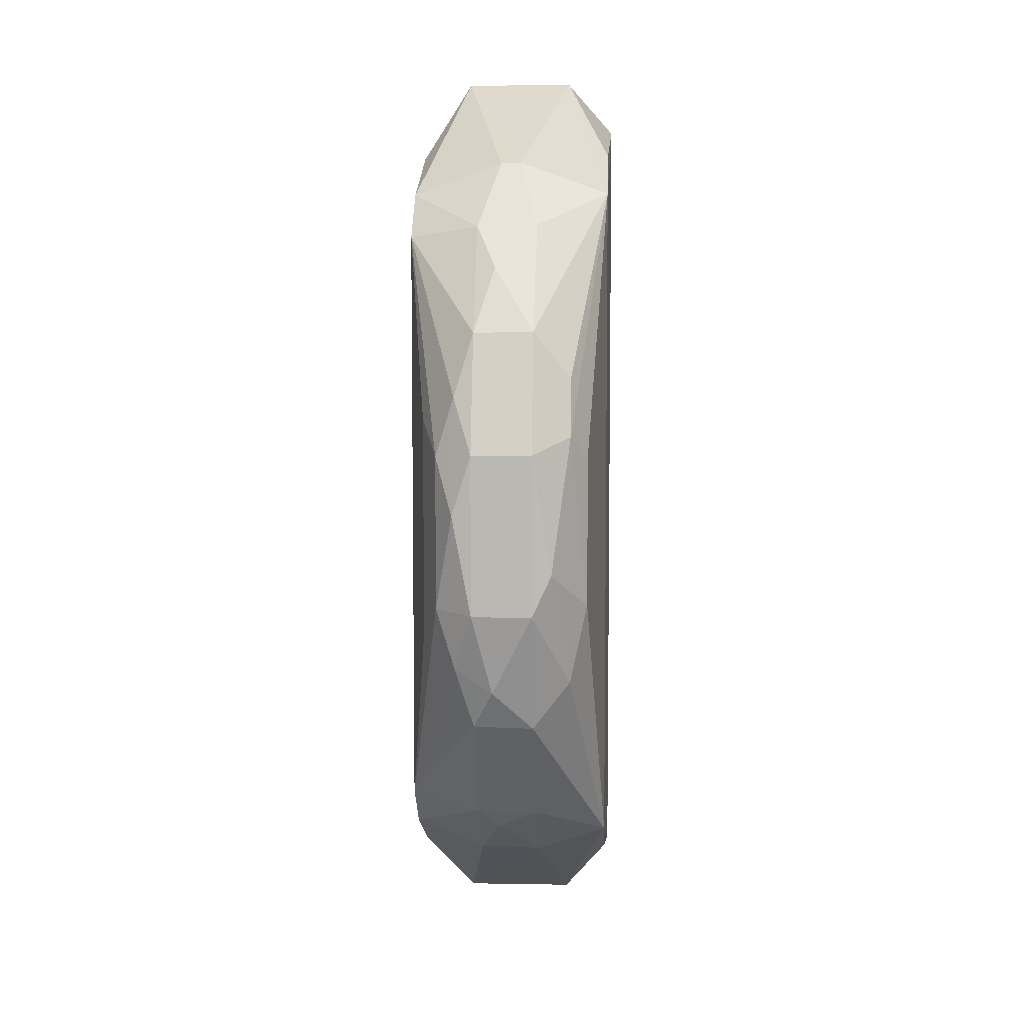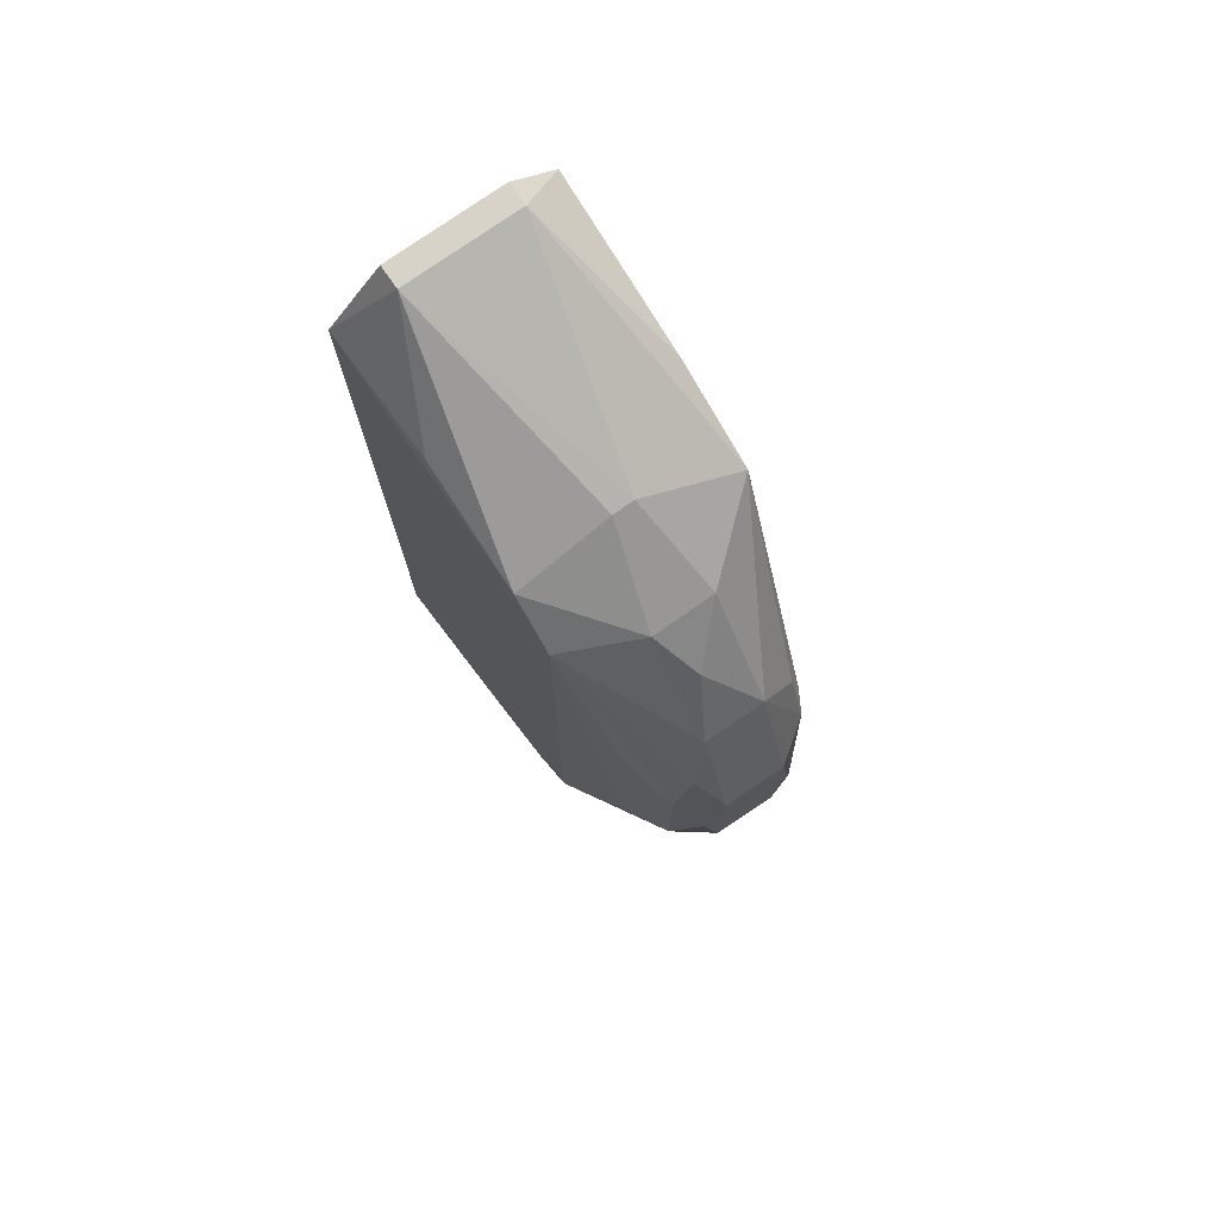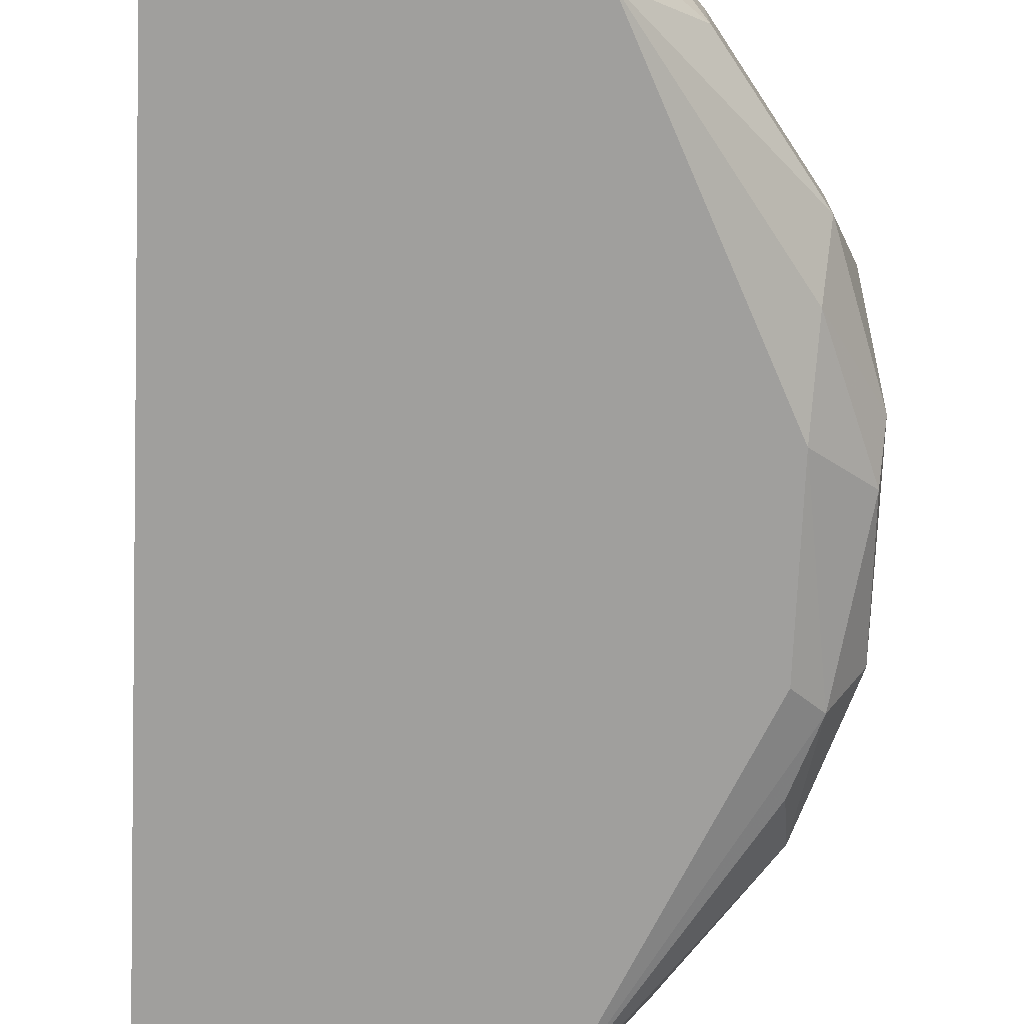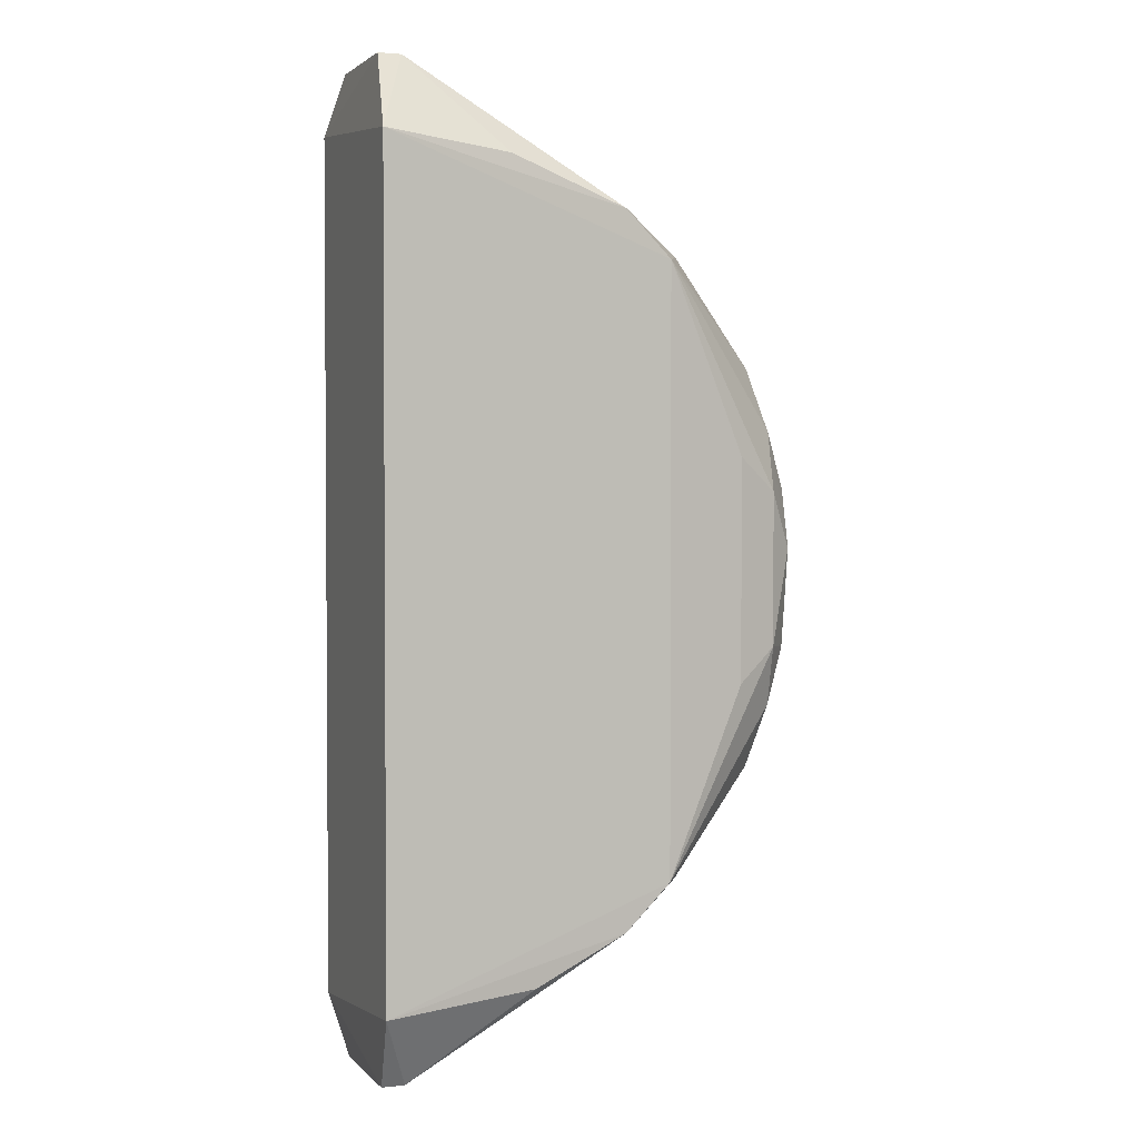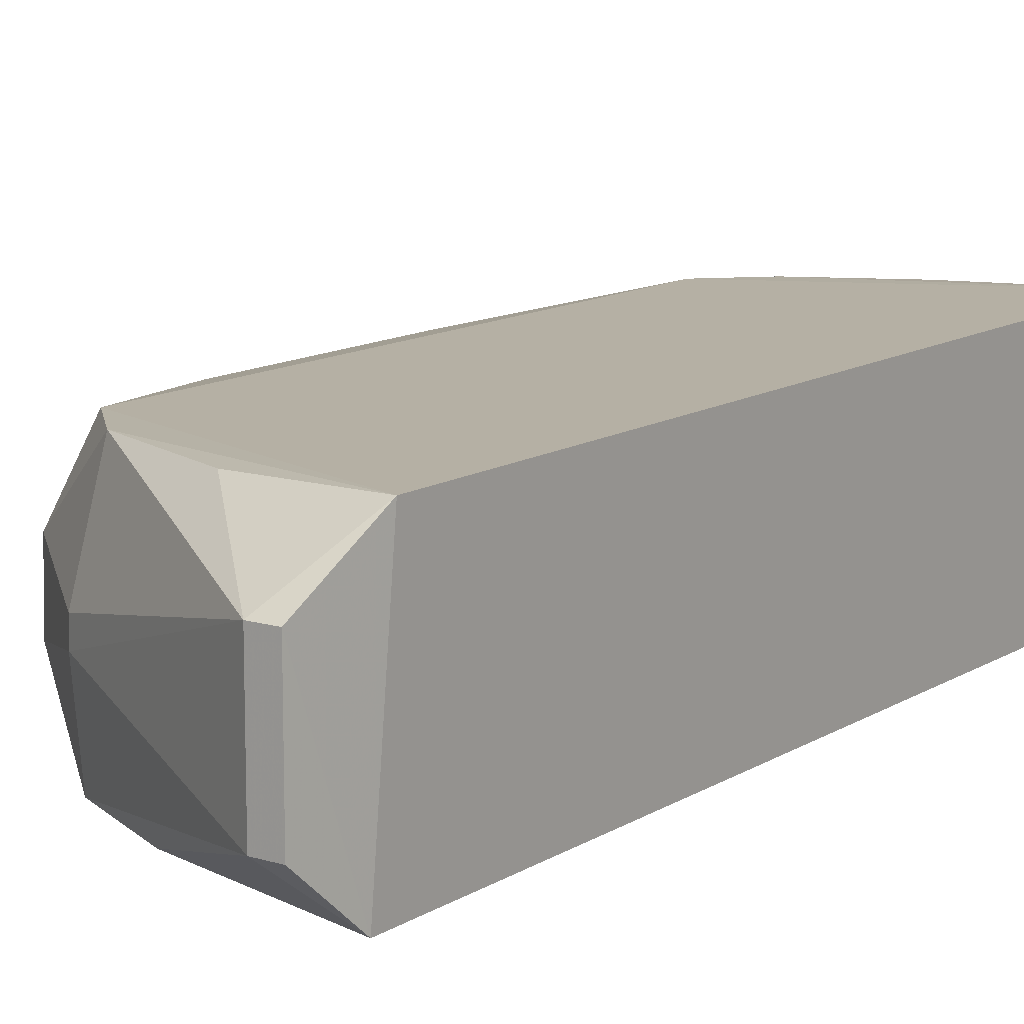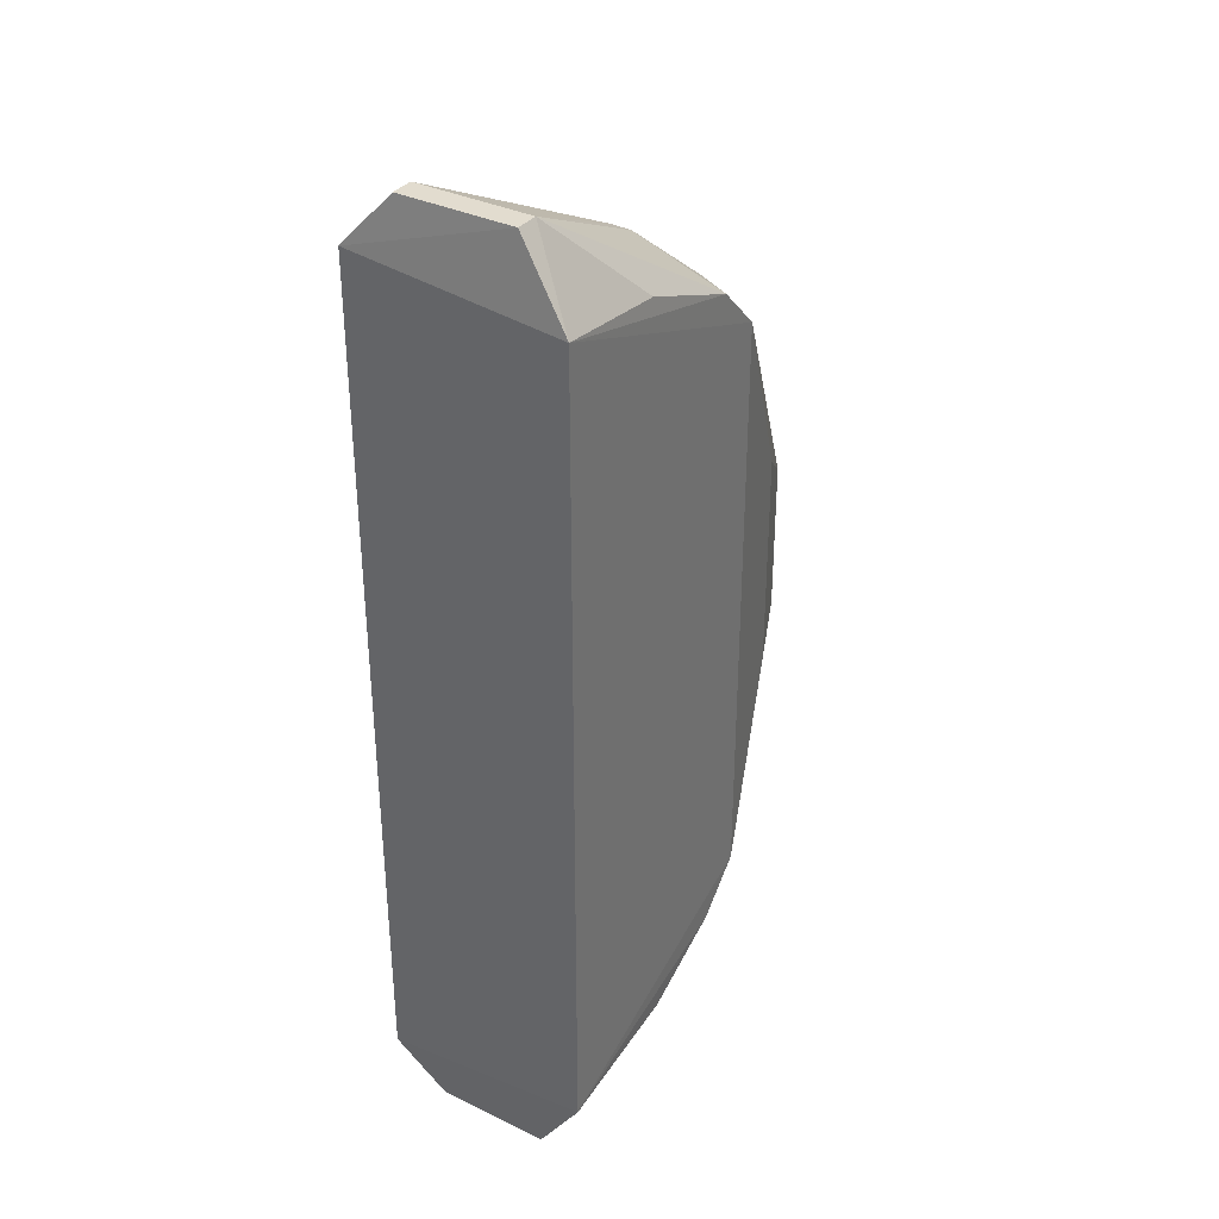
<metadata>
{"format":"obj","ext":"obj","renderer":"f3d","projection":"perspective","resolution":1024,"background":"white","views":[{"elev":6.5,"azim":92.9,"up":"+Y"},{"elev":75.9,"azim":54.8,"up":"+Y"},{"elev":-71.4,"azim":-2.4,"up":"+Z"},{"elev":2.4,"azim":-21.0,"up":"+Y"},{"elev":12.2,"azim":-144.7,"up":"+Z"},{"elev":34.6,"azim":-57.1,"up":"+Y"}]}
</metadata>
<code>
v 0.3522 0.03424 -0.01353
v 0.1372 -0.246 -0.02701
v 0.1372 -0.246 0.03013
v 0.1372 0.2341 -0.02701
v 0.1326 0.1962 0.05508
v 0.2744 -0.1546 0.053
v 0.263 -0.1774 -0.04989
v 0.2744 0.1426 0.053
v 0.263 0.1655 -0.04989
v 0.133 -0.2193 -0.05178
v 0.1326 -0.2082 0.05508
v 0.133 0.2073 -0.05178
v 0.3516 -0.04597 0.01656
v 0.3267 -0.04355 -0.04075
v 0.1487 0.2341 0.03013
v 0.2825 -0.1713 0.006717
v 0.3378 0.0323 0.03508
v 0.2925 0.1475 0.0169
v 0.332 -0.1066 -0.01352
v 0.3313 0.09366 0.0165
v 0.2515 0.1823 0.006779
v 0.3286 0.07101 -0.03213
v 0.1487 -0.246 0.03013
v 0.3315 -0.1059 0.01654
v 0.3318 0.09432 -0.01348
v 0.2515 0.1655 0.053
v 0.3505 -0.02575 -0.02317
v 0.2515 -0.1774 0.053
v 0.1487 -0.246 -0.02701
v 0.1487 0.2341 -0.02701
v 0.3378 -0.0443 0.03511
v 0.2515 -0.1926 -0.01398
v 0.3515 0.03396 0.01655
v 0.3267 0.03156 -0.04072
v 0.3164 -0.06155 0.04324
v 0.3287 -0.08314 -0.03221
v 0.2927 0.1482 -0.01386
v 0.2515 -0.1916 0.01702
v 0.2928 -0.1609 -0.01393
v 0.2058 -0.2003 0.053
v 0.1372 0.2341 0.03013
v 0.2926 -0.1601 0.01697
v 0.3523 -0.04625 -0.01355
v 0.2173 0.1884 -0.04989
v 0.2173 -0.2003 -0.04989
v 0.2515 0.1825 -0.00367
v 0.1944 0.1884 0.053
v 0.3392 -0.07415 0.02591
v 0.3388 0.0425 -0.03238
v 0.339 0.062 0.02584
v 0.3502 0.003871 0.02621
v 0.3423 -0.08658 0.006589
v 0.3163 0.04953 0.0432
v 0.3125 0.1262 0.006632
f 25 37 54
f 5 6 8
f 2 3 10
f 9 7 10
f 6 5 11
f 10 3 11
f 5 10 11
f 10 5 12
f 9 10 12
f 7 9 14
f 18 8 20
f 3 2 23
f 11 3 23
f 20 1 25
f 22 9 25
f 5 8 26
f 8 18 26
f 21 15 26
f 18 21 26
f 6 11 28
f 2 10 29
f 23 2 29
f 12 4 30
f 4 15 30
f 29 7 32
f 23 29 32
f 13 1 33
f 1 20 33
f 14 9 34
f 8 6 35
f 6 31 35
f 7 14 36
f 19 7 36
f 14 27 36
f 21 18 37
f 25 9 37
f 28 23 38
f 32 16 38
f 23 32 38
f 7 19 39
f 32 7 39
f 16 32 39
f 11 23 40
f 28 11 40
f 23 28 40
f 4 12 41
f 12 5 41
f 15 4 41
f 5 15 41
f 24 6 42
f 19 24 42
f 6 28 42
f 38 16 42
f 28 38 42
f 39 19 42
f 16 39 42
f 1 13 43
f 27 1 43
f 19 36 43
f 36 27 43
f 9 12 44
f 12 30 44
f 30 9 44
f 10 7 45
f 29 10 45
f 7 29 45
f 15 21 46
f 9 30 46
f 30 15 46
f 37 9 46
f 21 37 46
f 15 5 47
f 5 26 47
f 26 15 47
f 6 24 48
f 31 6 48
f 13 31 48
f 9 22 49
f 25 1 49
f 22 25 49
f 1 27 49
f 27 14 49
f 34 9 49
f 14 34 49
f 8 17 50
f 20 8 50
f 33 20 50
f 33 50 51
f 17 31 51
f 31 13 51
f 13 33 51
f 50 17 51
f 24 19 52
f 43 13 52
f 19 43 52
f 48 24 52
f 13 48 52
f 17 8 53
f 31 17 53
f 8 35 53
f 35 31 53
f 18 20 54
f 20 25 54
f 37 18 54

</code>
